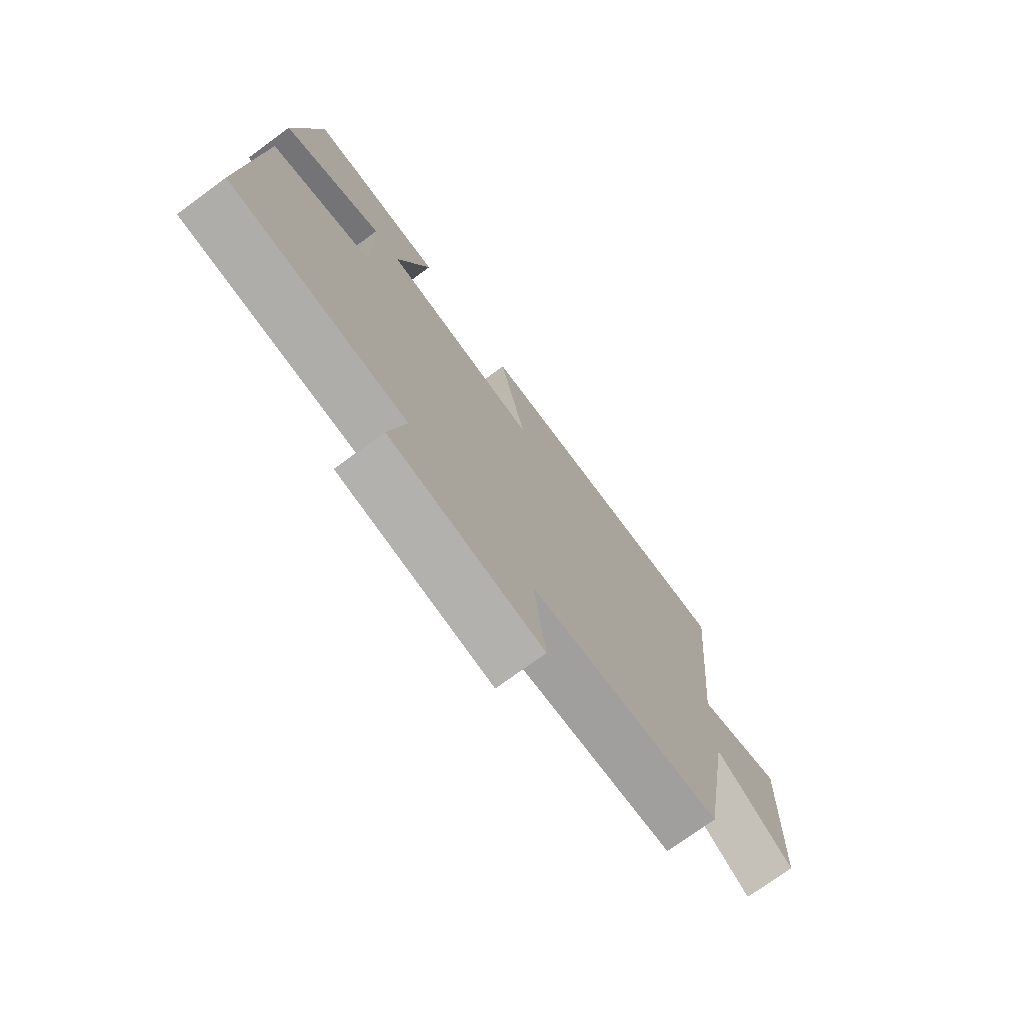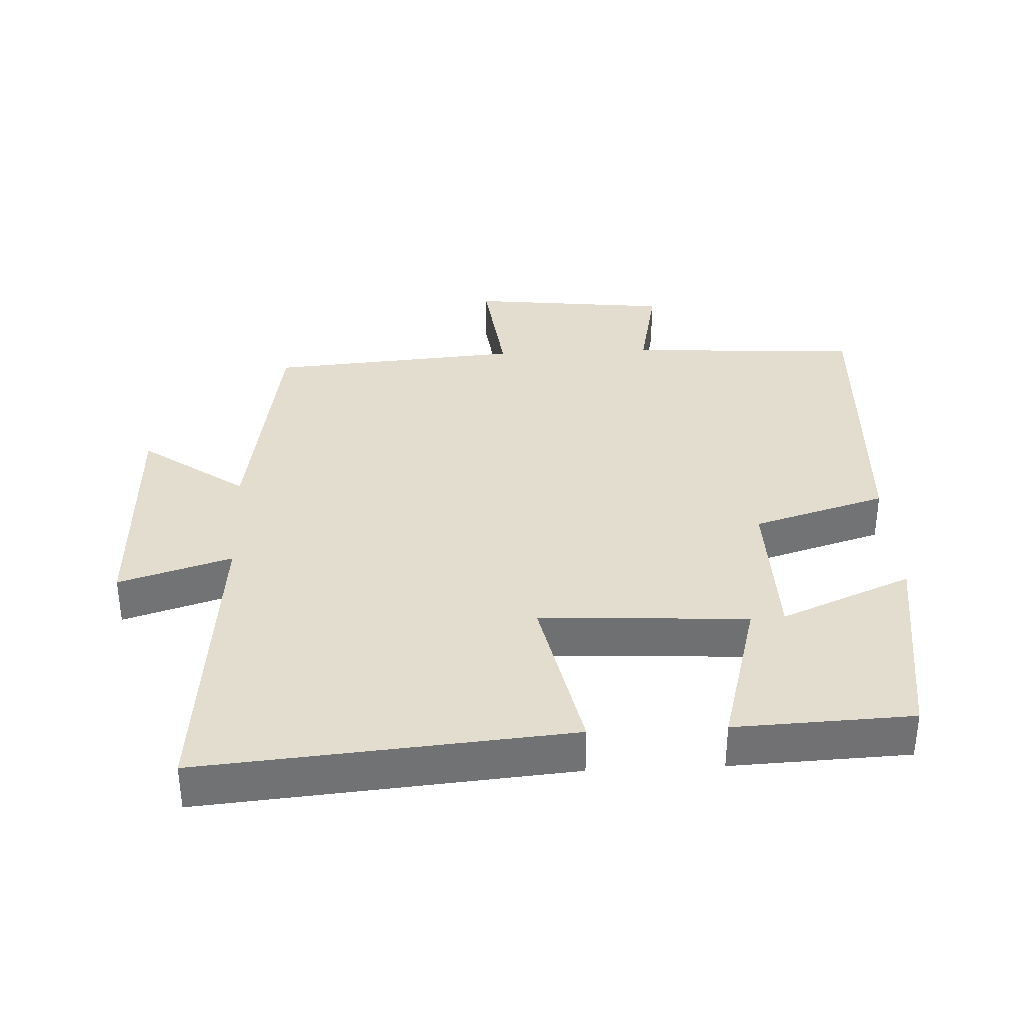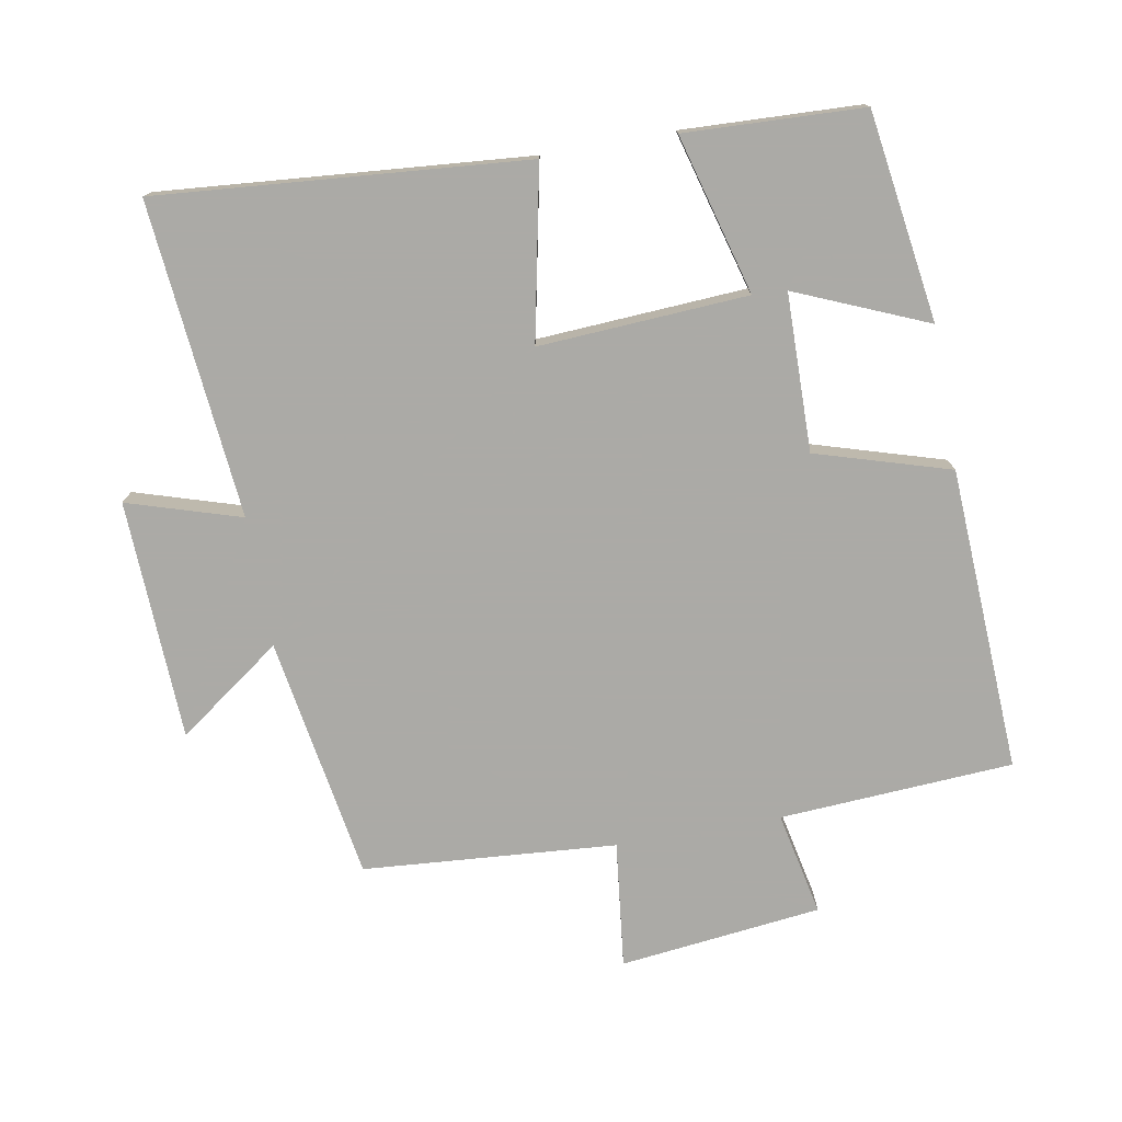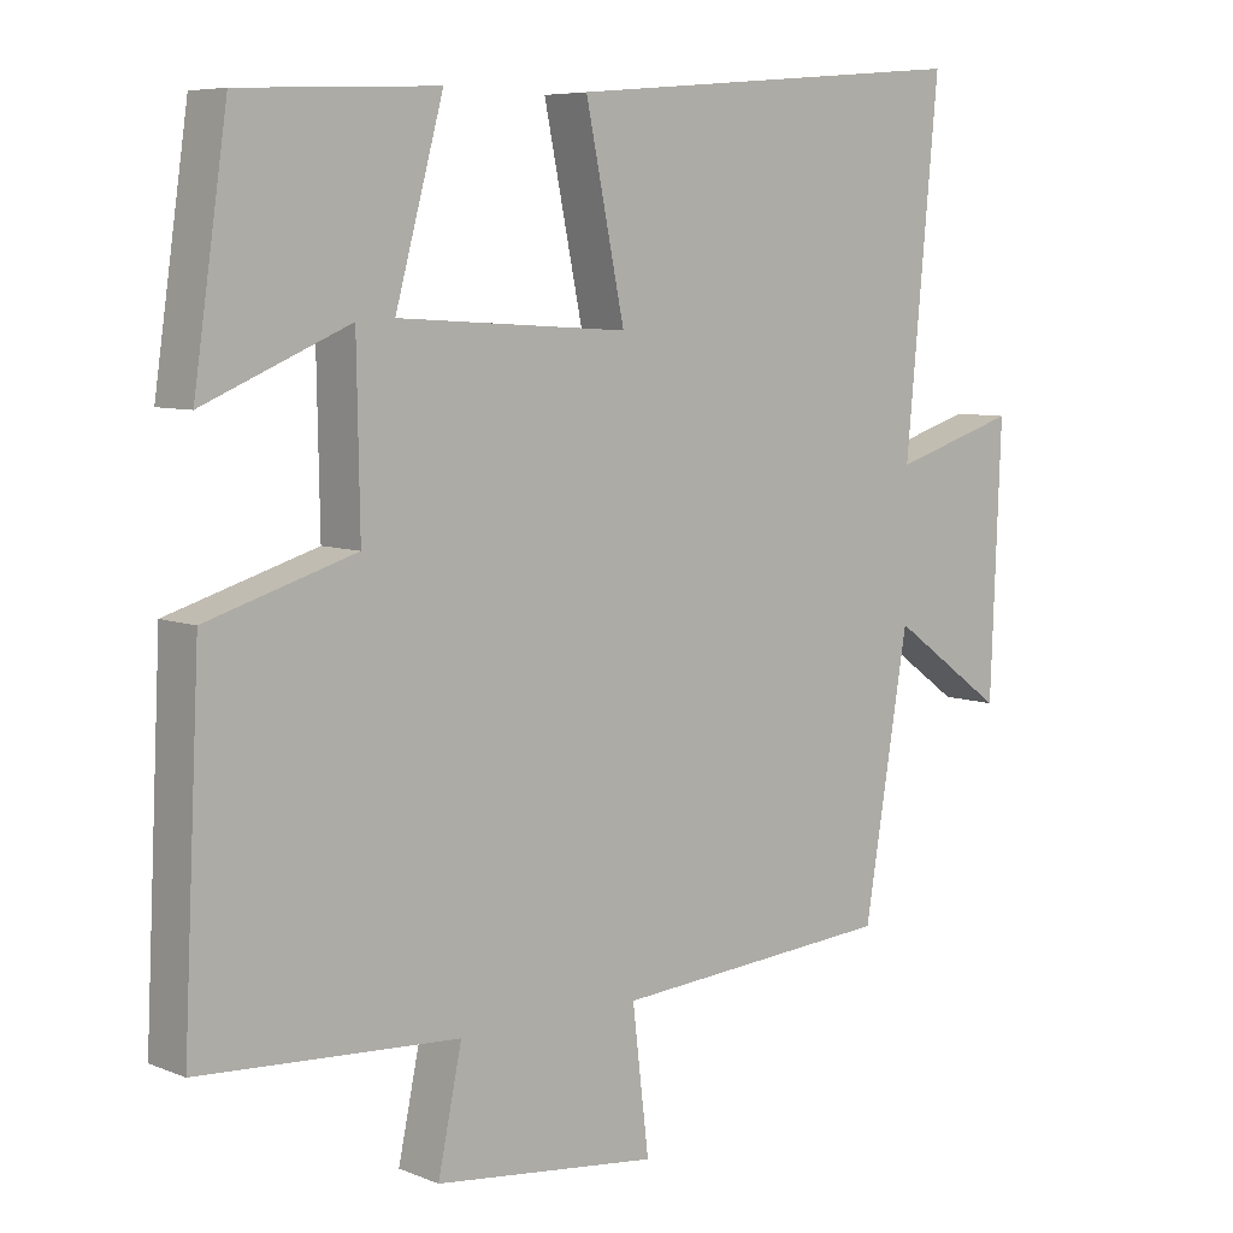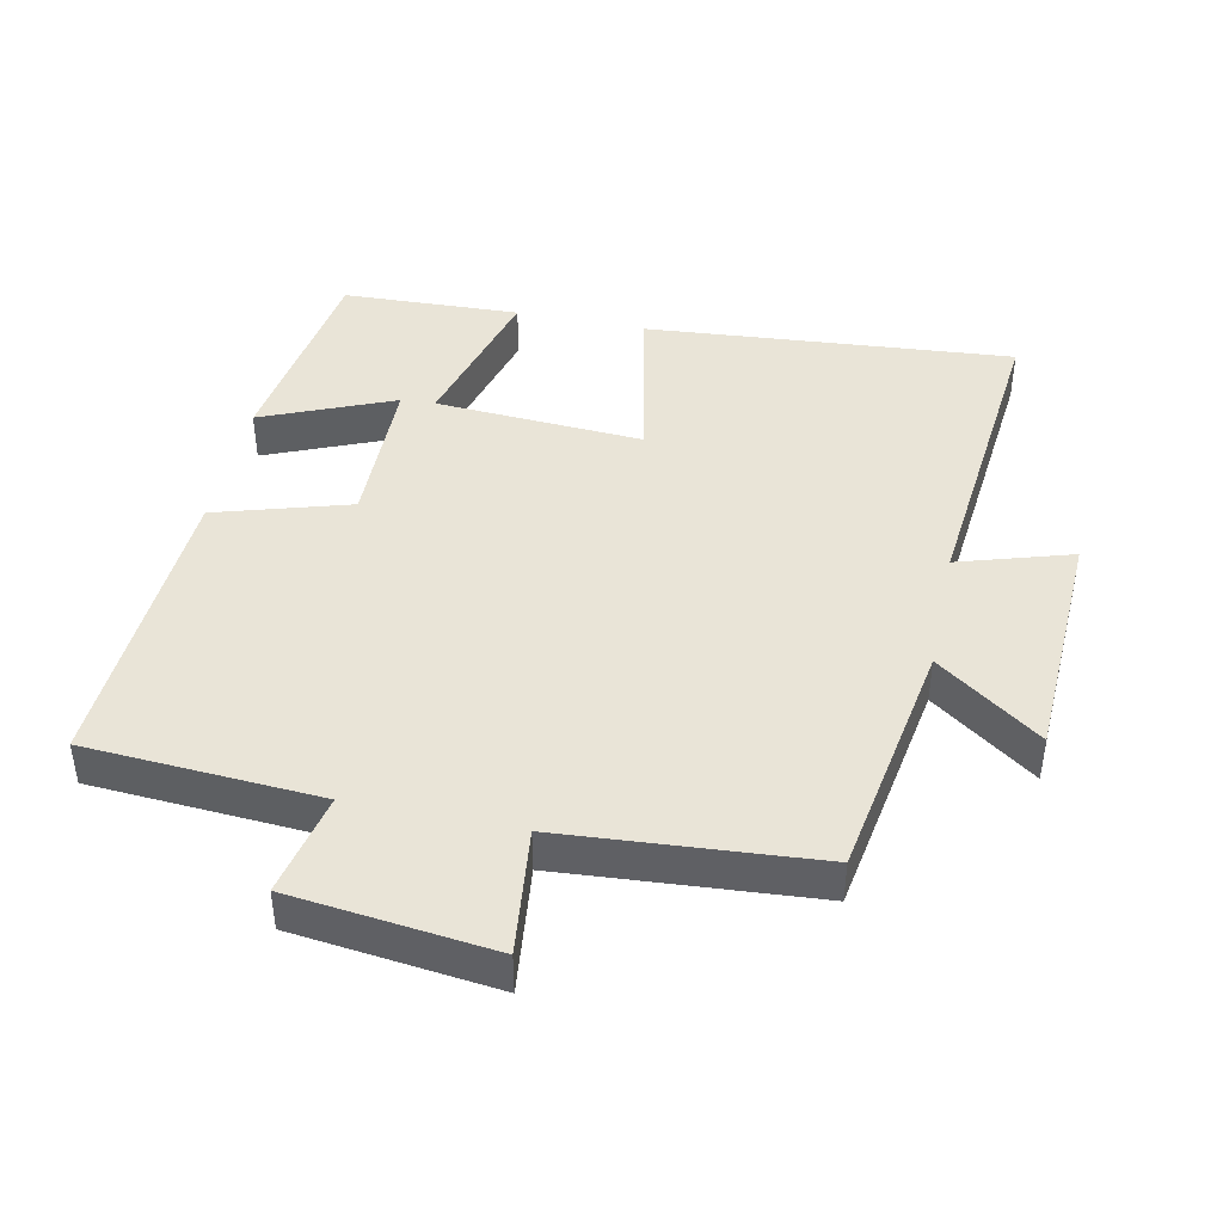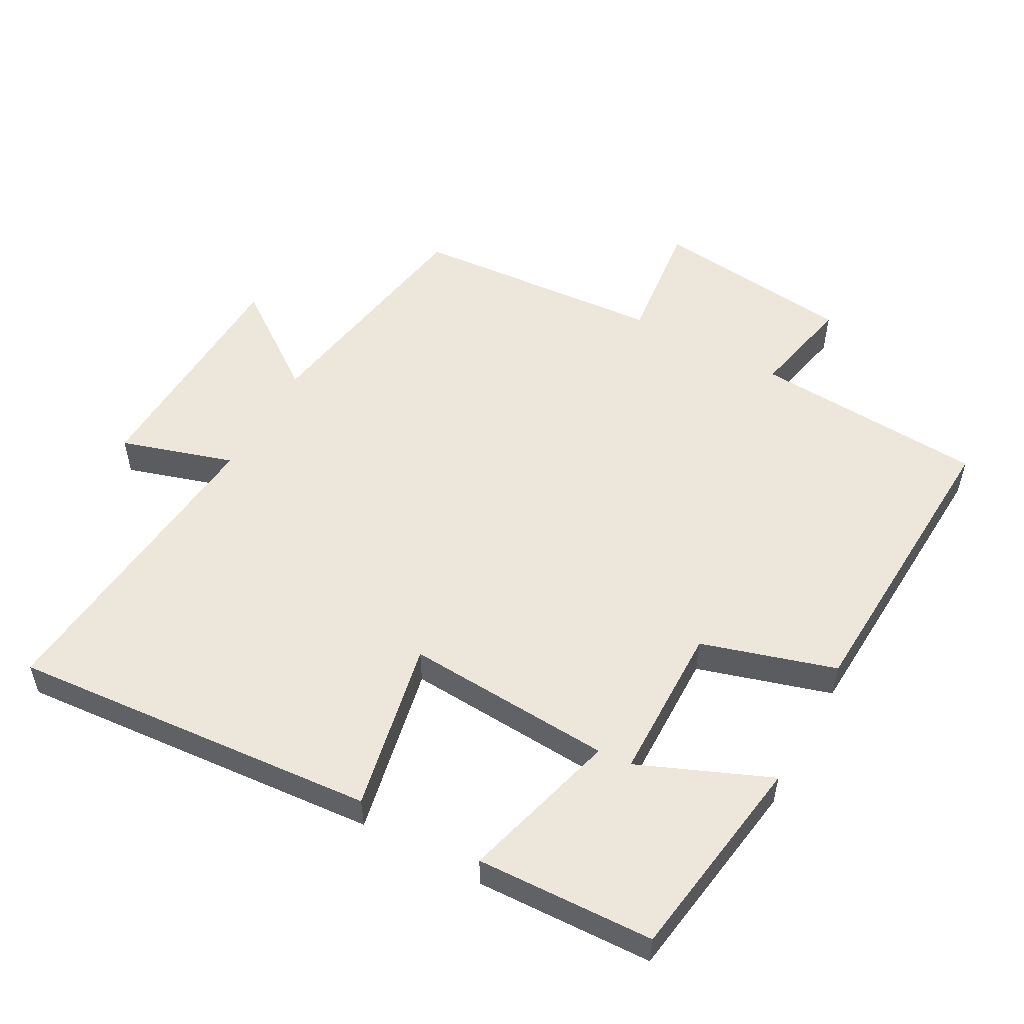
<metadata>
{"format":"obj","ext":"obj","renderer":"f3d","projection":"perspective","resolution":1024,"background":"white","views":[{"elev":-74.8,"azim":126.1,"up":"+Z"},{"elev":35.0,"azim":-2.8,"up":"+Y"},{"elev":-75.9,"azim":10.2,"up":"+Y"},{"elev":7.0,"azim":139.0,"up":"+Z"},{"elev":43.2,"azim":-168.0,"up":"+Y"},{"elev":53.5,"azim":29.0,"up":"+Y"}]}
</metadata>
<code>
v -0.441 0.07 -0.471
v -0.5 0.07 -0.112
v -0.653 0.07 -0.222
v -0.667 0.07 0.132
v -0.5 0.07 0.08
v -0.544 0.07 0.546
v 0 0.07 0.5
v -0.052 0.07 0.247
v 0.256 0.07 0.265
v 0.192 0.07 0.5
v 0.455 0.07 0.489
v 0.5 0.07 0.18
v 0.306 0.07 0.262
v 0.302 0.07 0.03
v 0.5 0.07 -0.03
v 0.522 0.07 -0.479
v 0.177 0.07 -0.5
v 0.209 0.07 -0.653
v -0.089 0.07 -0.687
v -0.067 0.07 -0.5
v -0.441 0 -0.471
v -0.5 0 -0.112
v -0.653 0 -0.222
v -0.667 0 0.132
v -0.5 0 0.08
v -0.544 0 0.546
v 0 0 0.5
v -0.052 0 0.247
v 0.256 0 0.265
v 0.192 0 0.5
v 0.455 0 0.489
v 0.5 0 0.18
v 0.306 0 0.262
v 0.302 0 0.03
v 0.5 0 -0.03
v 0.522 0 -0.479
v 0.177 0 -0.5
v 0.209 0 -0.653
v -0.089 0 -0.687
v -0.067 0 -0.5
f 17 18 19 20
f 20 1 2
f 17 20 2
f 16 17 2
f 15 16 2
f 14 15 2
f 13 14 2
f 10 11 12 13
f 9 10 13
f 8 9 13 2
f 5 6 7 8
f 5 8 2 3
f 3 4 5
f 40 39 38 37
f 22 21 40
f 22 40 37
f 22 37 36
f 22 36 35
f 22 35 34
f 22 34 33
f 33 32 31 30
f 33 30 29
f 22 33 29 28
f 28 27 26 25
f 23 22 28 25
f 25 24 23
f 1 21 22 2
f 2 22 23 3
f 3 23 24 4
f 4 24 25 5
f 5 25 26 6
f 6 26 27 7
f 7 27 28 8
f 8 28 29 9
f 9 29 30 10
f 10 30 31 11
f 11 31 32 12
f 12 32 33 13
f 13 33 34 14
f 14 34 35 15
f 15 35 36 16
f 16 36 37 17
f 17 37 38 18
f 18 38 39 19
f 19 39 40 20
f 20 40 21 1

</code>
